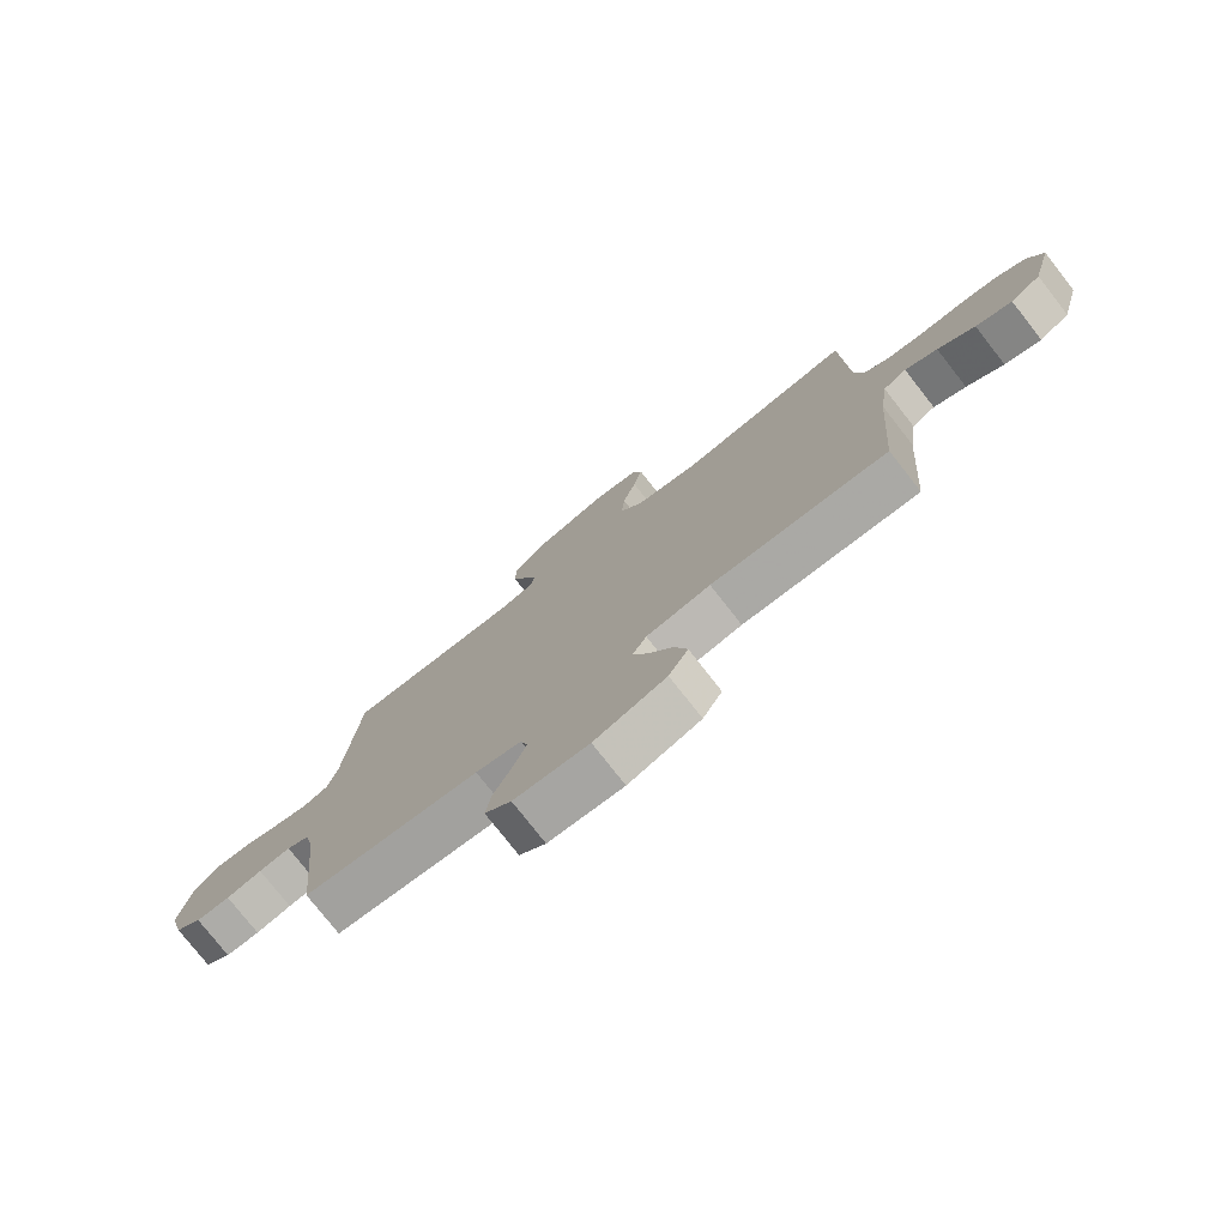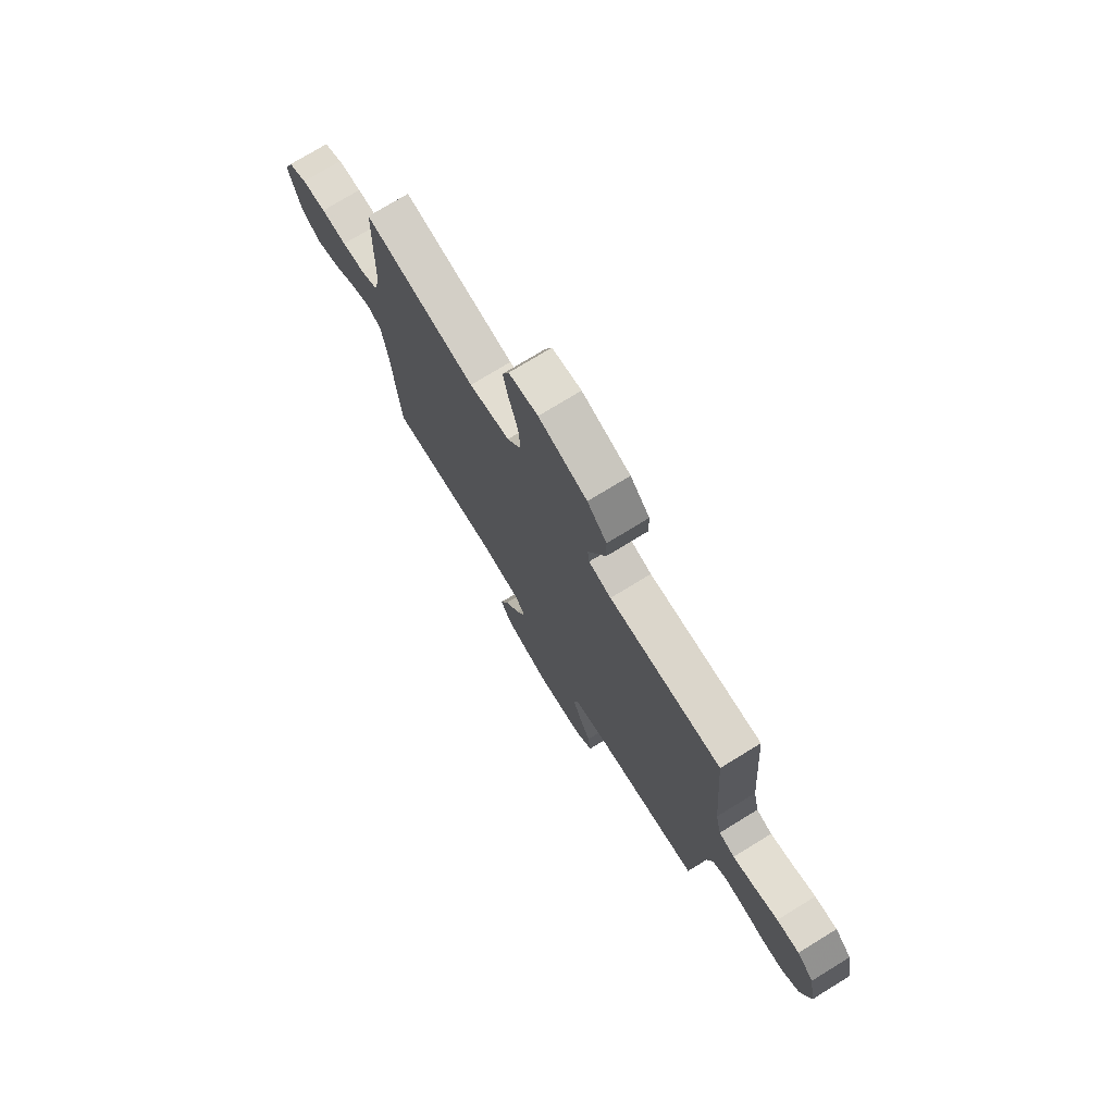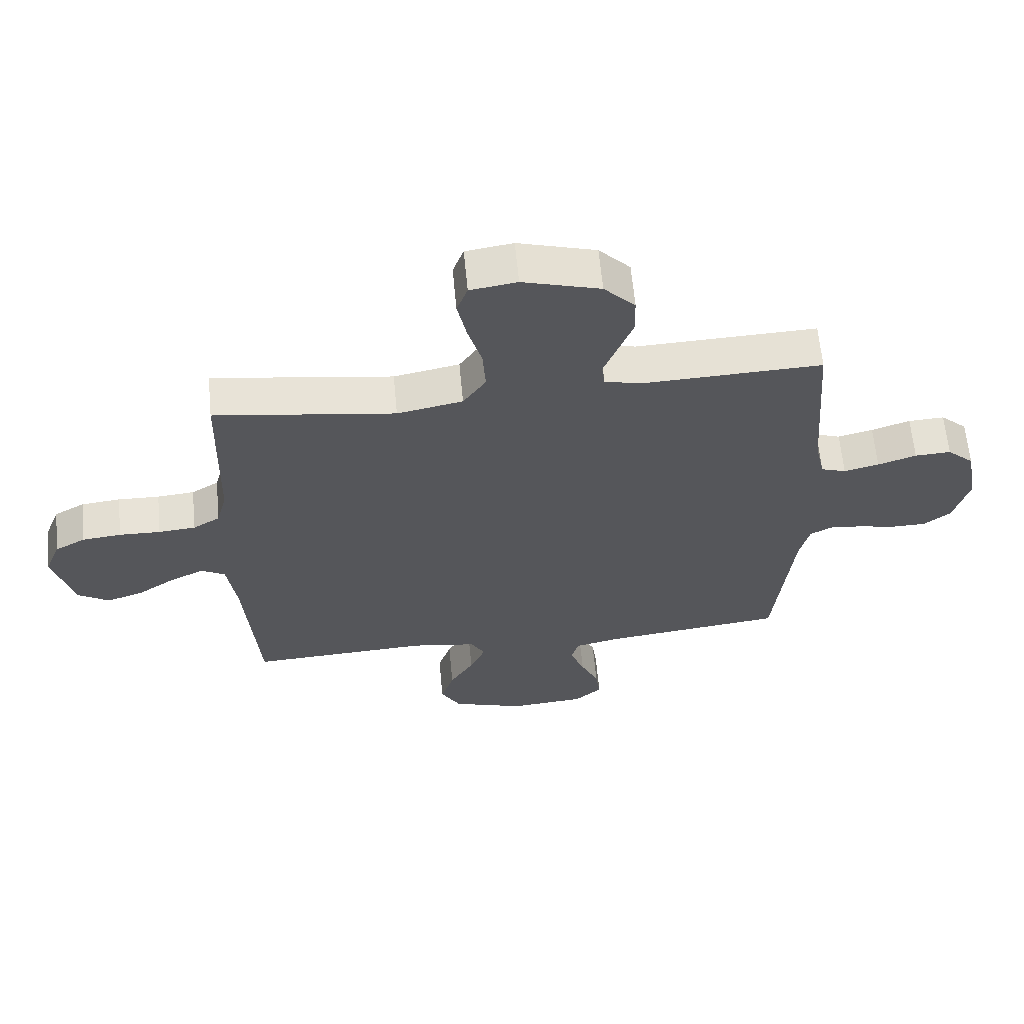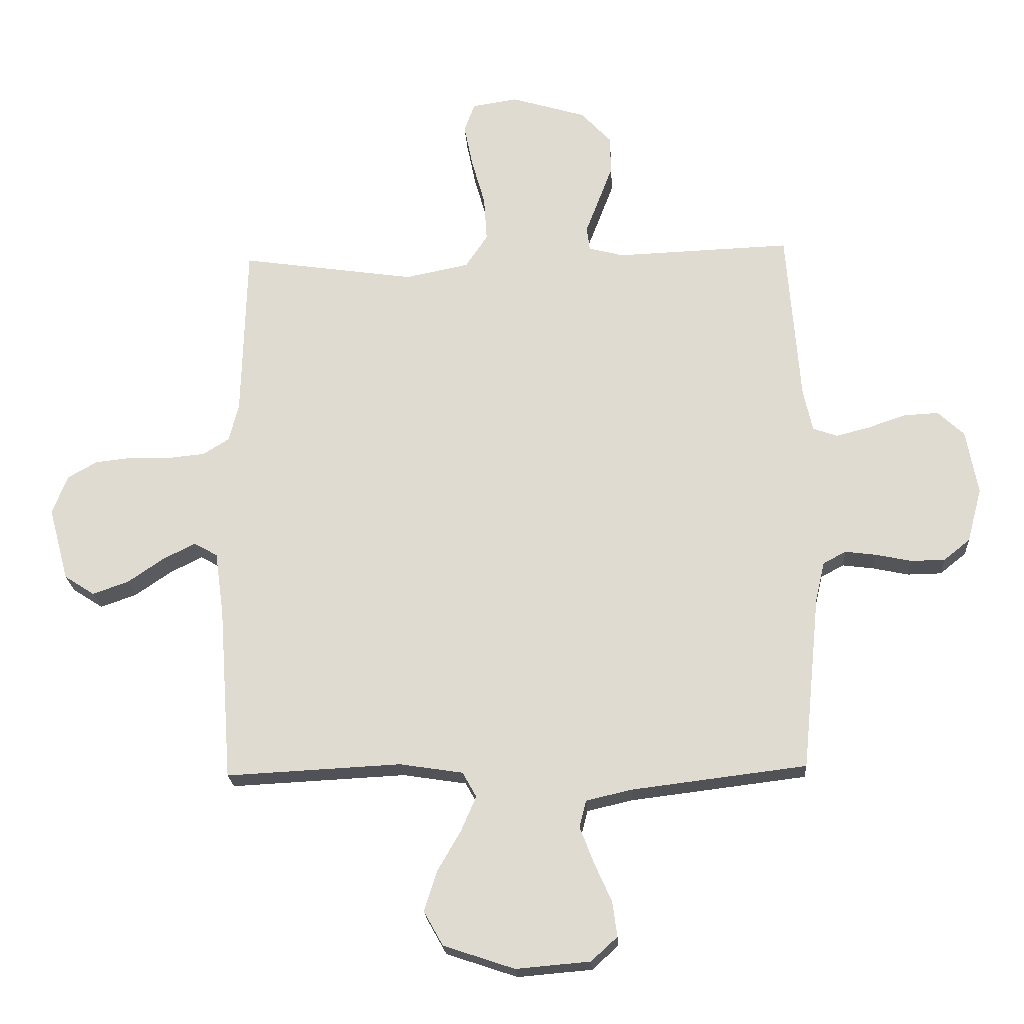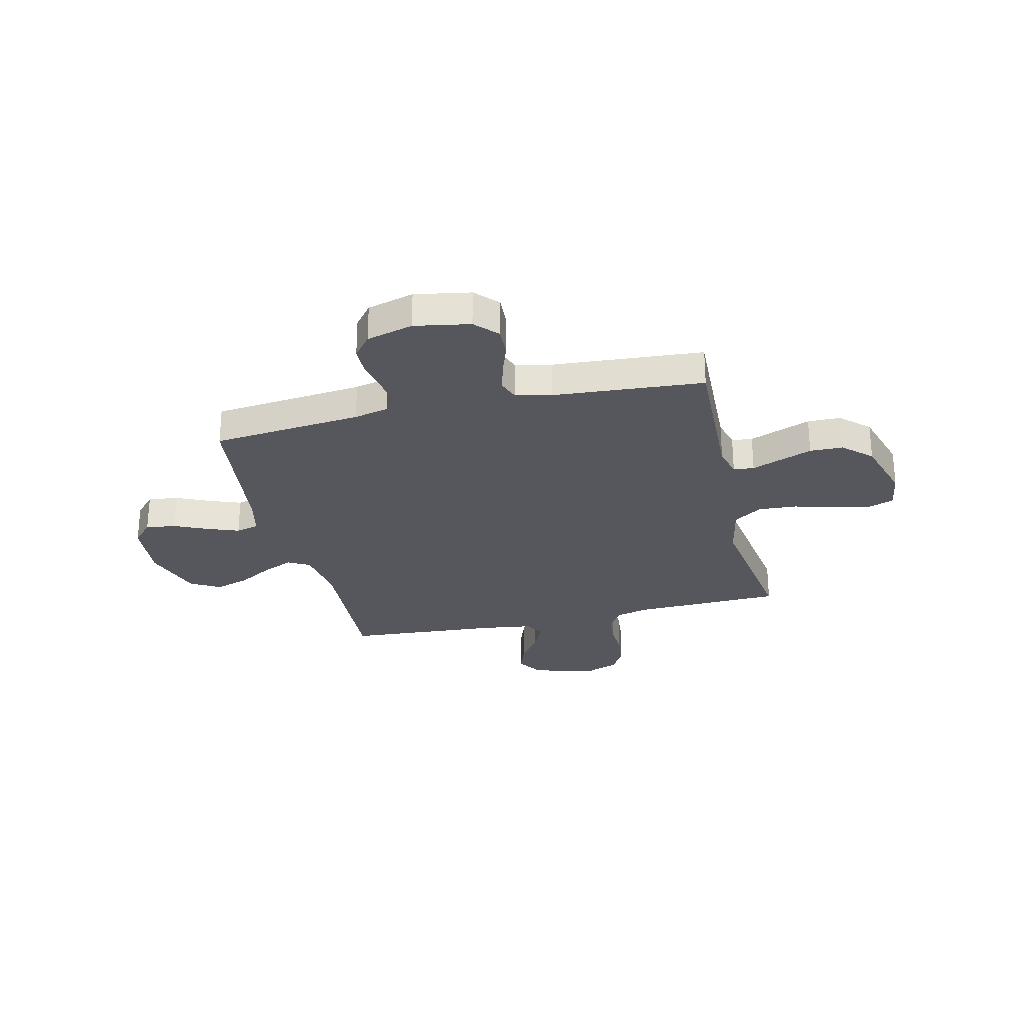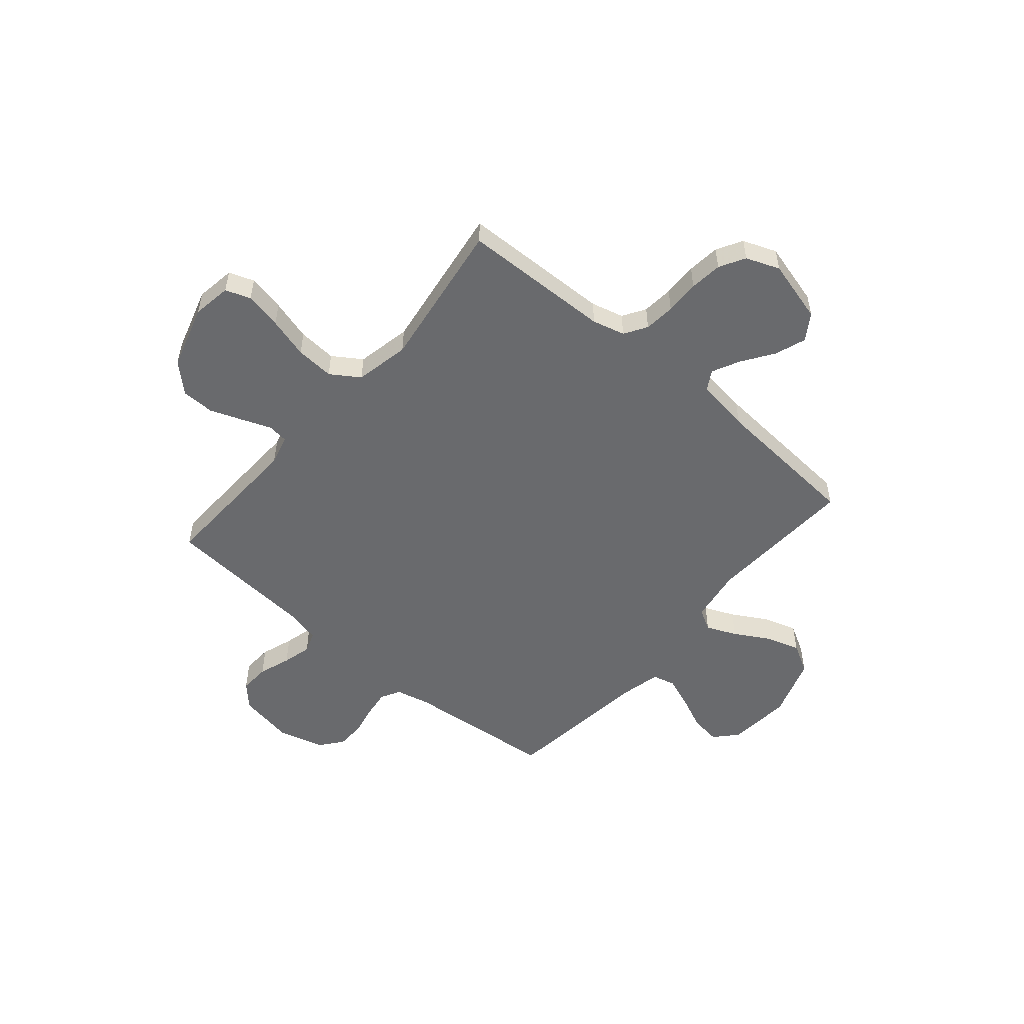
<metadata>
{"format":"obj","ext":"obj","renderer":"f3d","projection":"perspective","resolution":1024,"background":"white","views":[{"elev":-77.4,"azim":38.1,"up":"+Z"},{"elev":75.0,"azim":-121.5,"up":"+Z"},{"elev":63.2,"azim":174.6,"up":"+Z"},{"elev":-21.5,"azim":-176.5,"up":"+Z"},{"elev":-27.5,"azim":-76.7,"up":"+Y"},{"elev":-53.0,"azim":49.5,"up":"+Y"}]}
</metadata>
<code>
v 0.5 0.07 -0.5
v 0.2 0.07 -0.485
v 0.091 0.07 -0.502
v 0.067 0.07 -0.545
v 0.093 0.07 -0.605
v 0.133 0.07 -0.674
v 0.155 0.07 -0.743
v 0.122 0.07 -0.802
v 0 0.07 -0.843
v -0.127 0.07 -0.832
v -0.172 0.07 -0.791
v -0.164 0.07 -0.731
v -0.134 0.07 -0.664
v -0.11 0.07 -0.601
v -0.122 0.07 -0.555
v -0.2 0.07 -0.537
v -0.5 0.07 -0.5
v -0.53 0.07 -0.2
v -0.546 0.07 -0.131
v -0.585 0.07 -0.11
v -0.639 0.07 -0.117
v -0.7 0.07 -0.13
v -0.758 0.07 -0.129
v -0.803 0.07 -0.093
v -0.828 0.07 0
v -0.808 0.07 0.111
v -0.763 0.07 0.153
v -0.703 0.07 0.15
v -0.639 0.07 0.128
v -0.581 0.07 0.113
v -0.539 0.07 0.128
v -0.523 0.07 0.2
v -0.5 0.07 0.5
v -0.2 0.07 0.489
v -0.14 0.07 0.505
v -0.135 0.07 0.546
v -0.157 0.07 0.603
v -0.182 0.07 0.669
v -0.181 0.07 0.735
v -0.129 0.07 0.791
v 0 0.07 0.83
v 0.078 0.07 0.818
v 0.096 0.07 0.768
v 0.081 0.07 0.694
v 0.058 0.07 0.612
v 0.053 0.07 0.535
v 0.091 0.07 0.478
v 0.2 0.07 0.456
v 0.5 0.07 0.5
v 0.508 0.07 0.2
v 0.525 0.07 0.135
v 0.57 0.07 0.107
v 0.632 0.07 0.101
v 0.701 0.07 0.103
v 0.766 0.07 0.096
v 0.817 0.07 0.067
v 0.843 0.07 0
v 0.809 0.07 -0.126
v 0.757 0.07 -0.16
v 0.695 0.07 -0.138
v 0.632 0.07 -0.095
v 0.577 0.07 -0.068
v 0.537 0.07 -0.091
v 0.522 0.07 -0.2
v 0.5 0 -0.5
v 0.2 0 -0.485
v 0.091 0 -0.502
v 0.067 0 -0.545
v 0.093 0 -0.605
v 0.133 0 -0.674
v 0.155 0 -0.743
v 0.122 0 -0.802
v 0 0 -0.843
v -0.127 0 -0.832
v -0.172 0 -0.791
v -0.164 0 -0.731
v -0.134 0 -0.664
v -0.11 0 -0.601
v -0.122 0 -0.555
v -0.2 0 -0.537
v -0.5 0 -0.5
v -0.53 0 -0.2
v -0.546 0 -0.131
v -0.585 0 -0.11
v -0.639 0 -0.117
v -0.7 0 -0.13
v -0.758 0 -0.129
v -0.803 0 -0.093
v -0.828 0 0
v -0.808 0 0.111
v -0.763 0 0.153
v -0.703 0 0.15
v -0.639 0 0.128
v -0.581 0 0.113
v -0.539 0 0.128
v -0.523 0 0.2
v -0.5 0 0.5
v -0.2 0 0.489
v -0.14 0 0.505
v -0.135 0 0.546
v -0.157 0 0.603
v -0.182 0 0.669
v -0.181 0 0.735
v -0.129 0 0.791
v 0 0 0.83
v 0.078 0 0.818
v 0.096 0 0.768
v 0.081 0 0.694
v 0.058 0 0.612
v 0.053 0 0.535
v 0.091 0 0.478
v 0.2 0 0.456
v 0.5 0 0.5
v 0.508 0 0.2
v 0.525 0 0.135
v 0.57 0 0.107
v 0.632 0 0.101
v 0.701 0 0.103
v 0.766 0 0.096
v 0.817 0 0.067
v 0.843 0 0
v 0.809 0 -0.126
v 0.757 0 -0.16
v 0.695 0 -0.138
v 0.632 0 -0.095
v 0.577 0 -0.068
v 0.537 0 -0.091
v 0.522 0 -0.2
f 59 60 61
f 58 59 61
f 57 58 61
f 56 57 61
f 55 56 61
f 54 55 61
f 53 54 61
f 52 53 61 62
f 51 52 62 63
f 48 49 50
f 51 63 64
f 50 51 64
f 48 50 64
f 47 48 64
f 43 44 45
f 42 43 45
f 41 42 45
f 40 41 45
f 39 40 45
f 38 39 45
f 37 38 45
f 36 37 45
f 35 36 45 46
f 64 1 2
f 47 64 2
f 46 47 2
f 35 46 2
f 34 35 2
f 27 28 29
f 26 27 29
f 25 26 29
f 24 25 29
f 23 24 29
f 22 23 29
f 21 22 29
f 20 21 29 30
f 19 20 30 31
f 16 17 18
f 19 31 32
f 18 19 32
f 16 18 32
f 15 16 32
f 11 12 13
f 10 11 13
f 9 10 13
f 8 9 13
f 7 8 13
f 6 7 13
f 5 6 13
f 4 5 13 14
f 3 4 14 15
f 34 2 3
f 32 33 34
f 15 32 34
f 3 15 34
f 125 124 123
f 125 123 122
f 125 122 121
f 125 121 120
f 125 120 119
f 125 119 118
f 125 118 117
f 126 125 117 116
f 127 126 116 115
f 114 113 112
f 128 127 115
f 128 115 114
f 128 114 112
f 128 112 111
f 109 108 107
f 109 107 106
f 109 106 105
f 109 105 104
f 109 104 103
f 109 103 102
f 109 102 101
f 109 101 100
f 110 109 100 99
f 66 65 128
f 66 128 111
f 66 111 110
f 66 110 99
f 66 99 98
f 93 92 91
f 93 91 90
f 93 90 89
f 93 89 88
f 93 88 87
f 93 87 86
f 93 86 85
f 94 93 85 84
f 95 94 84 83
f 82 81 80
f 96 95 83
f 96 83 82
f 96 82 80
f 96 80 79
f 77 76 75
f 77 75 74
f 77 74 73
f 77 73 72
f 77 72 71
f 77 71 70
f 77 70 69
f 78 77 69 68
f 79 78 68 67
f 67 66 98
f 98 97 96
f 98 96 79
f 98 79 67
f 1 65 66 2
f 2 66 67 3
f 3 67 68 4
f 4 68 69 5
f 5 69 70 6
f 6 70 71 7
f 7 71 72 8
f 8 72 73 9
f 9 73 74 10
f 10 74 75 11
f 11 75 76 12
f 12 76 77 13
f 13 77 78 14
f 14 78 79 15
f 15 79 80 16
f 16 80 81 17
f 17 81 82 18
f 18 82 83 19
f 19 83 84 20
f 20 84 85 21
f 21 85 86 22
f 22 86 87 23
f 23 87 88 24
f 24 88 89 25
f 25 89 90 26
f 26 90 91 27
f 27 91 92 28
f 28 92 93 29
f 29 93 94 30
f 30 94 95 31
f 31 95 96 32
f 32 96 97 33
f 33 97 98 34
f 34 98 99 35
f 35 99 100 36
f 36 100 101 37
f 37 101 102 38
f 38 102 103 39
f 39 103 104 40
f 40 104 105 41
f 41 105 106 42
f 42 106 107 43
f 43 107 108 44
f 44 108 109 45
f 45 109 110 46
f 46 110 111 47
f 47 111 112 48
f 48 112 113 49
f 49 113 114 50
f 50 114 115 51
f 51 115 116 52
f 52 116 117 53
f 53 117 118 54
f 54 118 119 55
f 55 119 120 56
f 56 120 121 57
f 57 121 122 58
f 58 122 123 59
f 59 123 124 60
f 60 124 125 61
f 61 125 126 62
f 62 126 127 63
f 63 127 128 64
f 64 128 65 1

</code>
